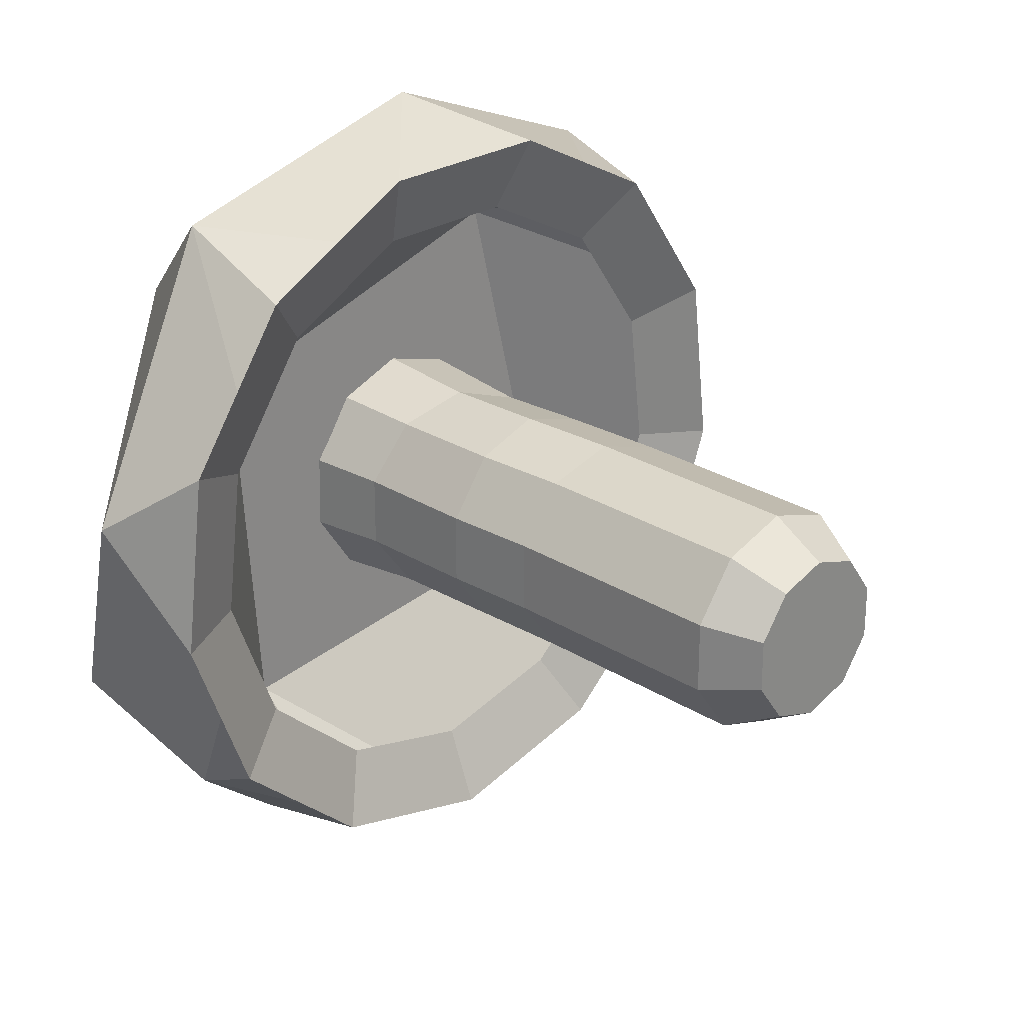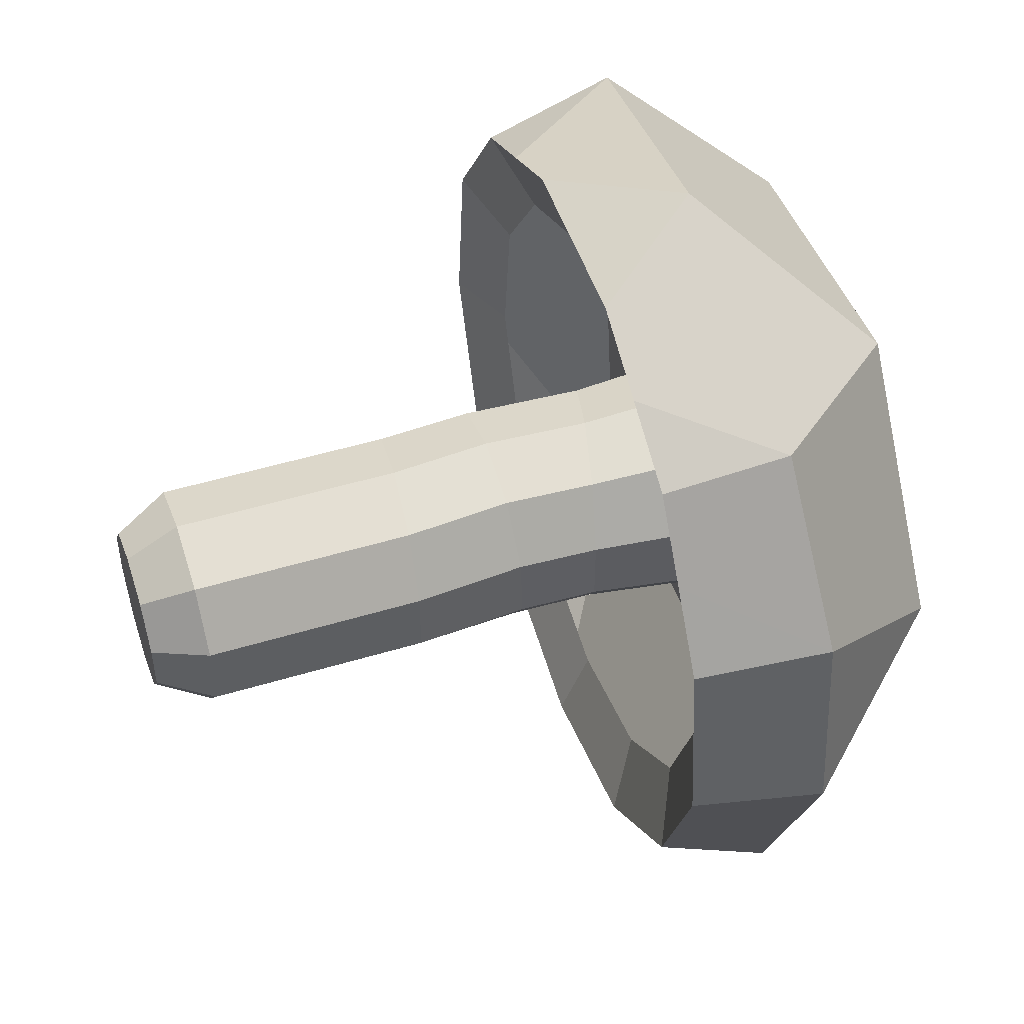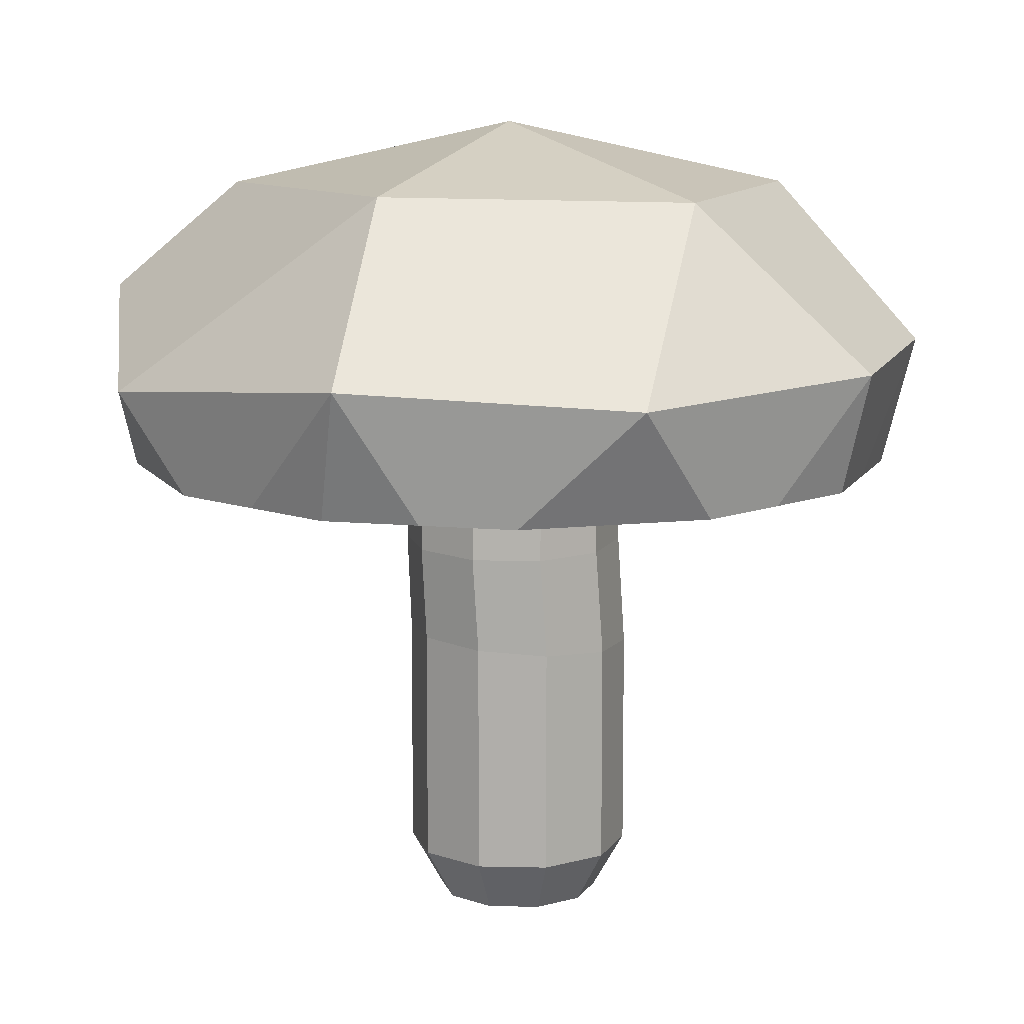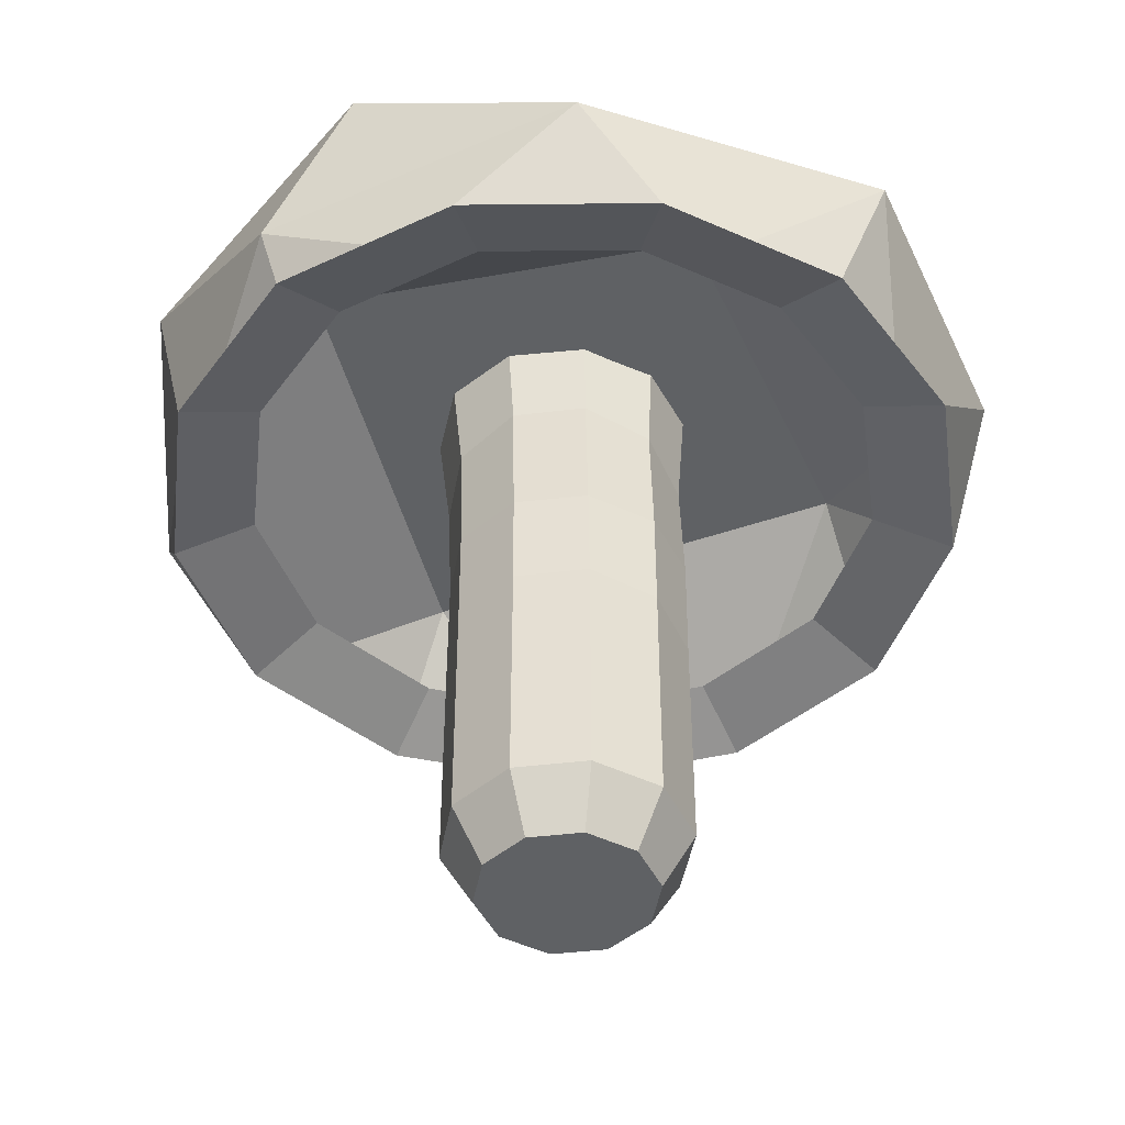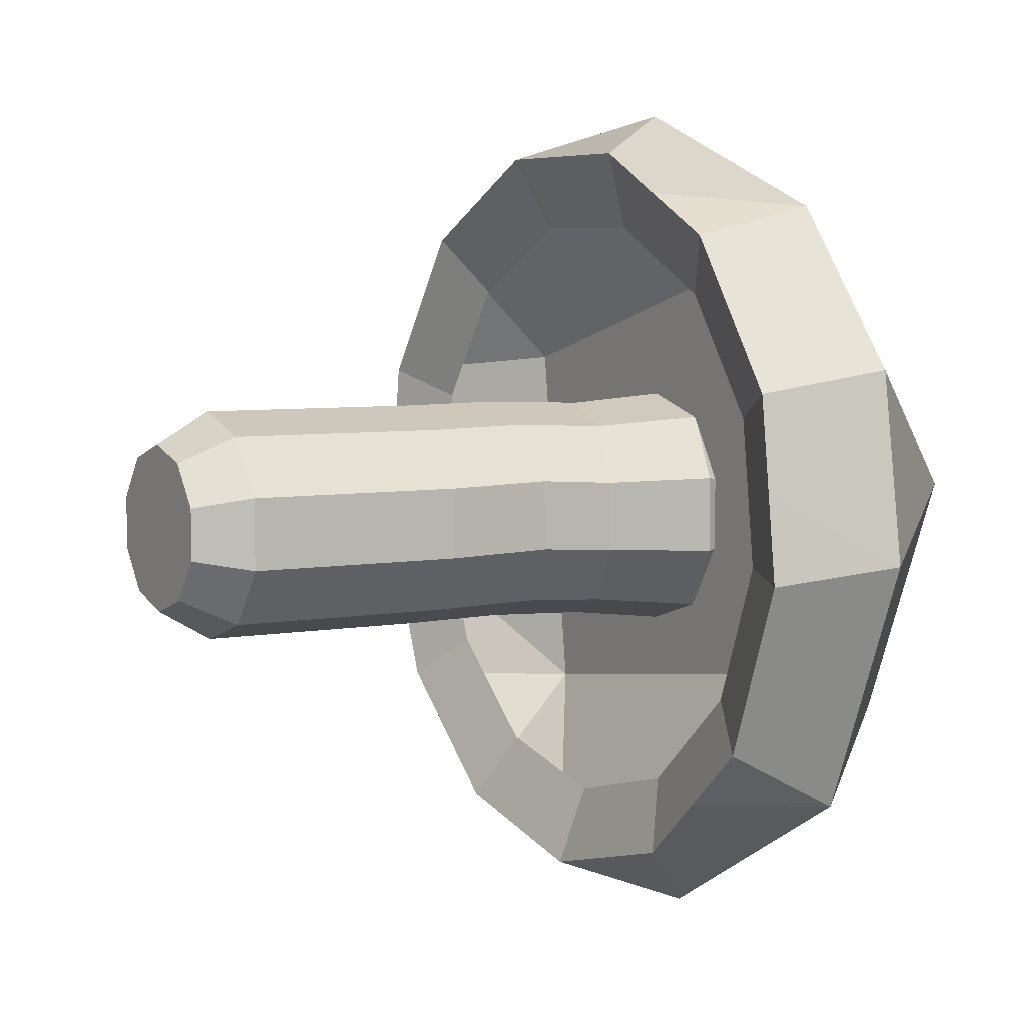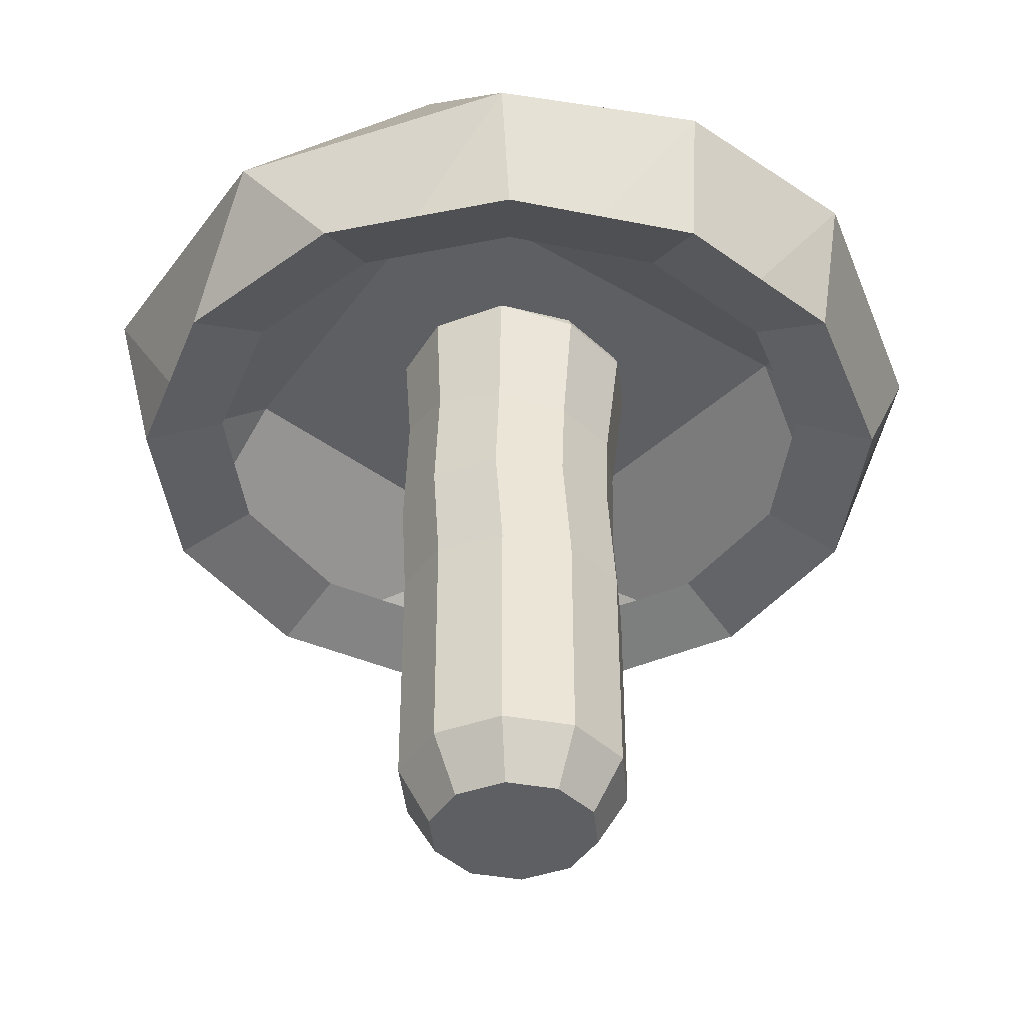
<metadata>
{"format":"obj","ext":"obj","renderer":"f3d","projection":"perspective","resolution":1024,"background":"white","views":[{"elev":26.0,"azim":-44.9,"up":"+Z"},{"elev":50.2,"azim":71.7,"up":"+Z"},{"elev":11.6,"azim":-15.0,"up":"+Y"},{"elev":-46.4,"azim":-82.4,"up":"+Y"},{"elev":5.2,"azim":58.9,"up":"+Z"},{"elev":-41.0,"azim":41.5,"up":"+Y"}]}
</metadata>
<code>
o middle
v 0 -1 -1
v -0 1 -1
v 0.5878 -1 -0.809
v 0.5861 0.9561 -0.809
v 0.9511 -1 -0.309
v 0.9484 0.929 -0.309
v 0.9511 -1 0.309
v 0.9484 0.929 0.309
v 0.5878 -1 0.809
v 0.5861 0.9561 0.809
v 0 -1 1
v 0 1 1
v -0.5878 -1 0.809
v -0.5861 1.044 0.809
v -0.9511 -1 0.309
v -0.9484 1.071 0.309
v -0.9511 -1 -0.309
v -0.9484 1.071 -0.309
v -0.5878 -1 -0.809
v -0.5861 1.044 -0.809
v 0 -1.476 -0.7269
v 0.4273 -1.476 -0.5881
v 0.6914 -1.476 -0.2246
v 0.6914 -1.476 0.2246
v 0.4273 -1.476 0.5881
v 0 -1.476 0.7269
v -0.4273 -1.476 0.5881
v -0.6914 -1.476 0.2246
v -0.6914 -1.476 -0.2246
v -0.4273 -1.476 -0.5881
v -0.03794 1.934 -0.99
v 0.5364 1.933 -0.7925
v 0.8862 1.924 -0.2886
v 0.8783 1.909 0.3292
v 0.5158 1.896 0.825
v -0.06333 1.888 1.009
v -0.6383 1.888 0.8117
v -0.9891 1.898 0.3077
v -0.9813 1.912 -0.3101
v -0.6178 1.926 -0.8058
v -0.0452 2.832 -1.023
v 0.5209 2.709 -0.8325
v 0.8707 2.633 -0.3329
v 0.8707 2.633 0.2852
v 0.5209 2.709 0.7856
v -0.0452 2.832 0.9772
v -0.6114 2.955 0.7868
v -0.9613 3.031 0.2872
v -0.9613 3.031 -0.3309
v -0.6114 2.955 -0.8312
v -0.03528 3.946 -1.152
v 0.593 3.777 -0.9411
v 0.9812 3.672 -0.389
v 0.9809 3.672 0.2933
v 0.5924 3.777 0.8452
v -0.03605 3.946 1.056
v -0.6643 4.116 0.8449
v -1.053 4.221 0.2928
v -1.052 4.221 -0.3895
v -0.6637 4.116 -0.9414
v 0.03292 4.85 -0.595
v 0.3392 4.77 -0.4922
v 0.5285 4.721 -0.2229
v 0.5285 4.721 0.11
v 0.3392 4.77 0.3793
v 0.03292 4.85 0.4821
v -0.2734 4.93 0.3793
v -0.4627 4.98 0.11
v -0.4627 4.98 -0.2229
v -0.2734 4.93 -0.4922
v -1.053 4.221 0.2928
v 0.2939 -1 -0.9045
v 0.7694 -1 -0.559
v 0.9511 -1 0
v 0.7694 -1 0.559
v 0.2939 -1 0.9045
v -0.2939 -1 0.9045
v -0.7694 -1 0.559
v -0.9511 -1 0
v -0.7694 -1 -0.559
v -0.2939 -1 -0.9045
v 0.2136 -1.476 -0.6575
v 0.5593 -1.476 -0.4064
v 0.6914 -1.476 0
v 0.5593 -1.476 0.4064
v 0.2136 -1.476 0.6575
v -0.2136 -1.476 0.6575
v -0.5593 -1.476 0.4064
v -0.6914 -1.476 0
v -0.5593 -1.476 -0.4064
v -0.2136 -1.476 -0.6575
v -0.8212 -1.238 -0.2668
v -0.8212 -1.238 0.2668
v -0.5075 -1.238 0.6986
v 0 -1.238 0.8635
v 0.5075 -1.238 0.6986
v 0.8212 -1.238 0.2668
v 0.5075 -1.238 -0.6986
v 0 -1.238 -0.8635
v 0.8212 -1.238 -0.2668
v -0.5075 -1.238 -0.6986
v -0.6644 -1.238 -0.4827
v -0.2538 -1.238 -0.781
v 0.6644 -1.238 -0.4827
v 0.8212 -1.238 0
v 0.2538 -1.238 -0.781
v 0.6644 -1.238 0.4827
v 0.2538 -1.238 0.781
v -0.2538 -1.238 0.781
v -0.6644 -1.238 0.4827
v -0.8212 -1.238 0
f 1 2 4 3 72
f 3 4 6 5 73
f 5 6 8 7 74
f 7 8 10 9 75
f 9 10 12 11 76
f 11 12 14 13 77
f 13 14 16 15 78
f 15 16 18 17 79
f 14 12 36 37
f 17 18 20 19 80
f 19 20 2 1 81
f 111 92 29 89
f 21 82 22 83 23 84 24 85 25 86 26 87 27 88 28 89 29 90 30 91
f 110 93 28 88
f 109 94 27 87
f 108 95 26 86
f 107 96 25 85
f 106 98 22 82
f 105 97 24 84
f 104 100 23 83
f 103 99 21 91
f 102 101 30 90
f 33 32 42 43
f 12 10 35 36
f 10 8 34 35
f 4 2 31 32
f 8 6 33 34
f 6 4 32 33
f 2 20 40 31
f 20 18 39 40
f 18 16 38 39
f 16 14 37 38
f 50 49 59 60
f 40 39 49 50
f 37 36 46 47
f 34 33 43 44
f 31 40 50 41
f 38 37 47 48
f 35 34 44 45
f 32 31 41 42
f 39 38 48 49
f 36 35 45 46
f 57 56 66 67
f 47 46 56 57
f 44 43 53 54
f 41 50 60 51
f 48 47 57 71
f 45 44 54 55
f 42 41 51 52
f 49 48 71 59
f 46 45 55 56
f 43 42 52 53
f 62 61 70 69 68 67 66 65 64 63
f 54 53 63 64
f 51 60 70 61
f 58 57 67 68
f 55 54 64 65
f 52 51 61 62
f 59 58 68 69
f 56 55 65 66
f 53 52 62 63
f 60 59 69 70
f 92 102 90 29
f 17 80 102 92
f 80 19 101 102
f 101 103 91 30
f 19 81 103 101
f 81 1 99 103
f 98 104 83 22
f 3 73 104 98
f 73 5 100 104
f 100 105 84 23
f 5 74 105 100
f 74 7 97 105
f 99 106 82 21
f 1 72 106 99
f 72 3 98 106
f 97 107 85 24
f 7 75 107 97
f 75 9 96 107
f 96 108 86 25
f 9 76 108 96
f 76 11 95 108
f 95 109 87 26
f 11 77 109 95
f 77 13 94 109
f 94 110 88 27
f 13 78 110 94
f 78 15 93 110
f 93 111 89 28
f 15 79 111 93
f 79 17 92 111
o cap
v -0.07428 5.738 -0.02389
v 0.6917 3.552 -3.746
v 2.781 3.718 -2.506
v 0.05735 3.659 3.684
v -2.325 3.802 2.959
v -3.728 3.507 0.577
v -1.7 3.879 -3.307
v 2.329 3.735 2.788
v 1.968 3.75 -1.434
v 1.11 3.799 2.233
v -2.05 3.734 1.34
v -1.758 3.808 -1.924
v -0.07428 2.685 -3.436
v 1.511 2.685 -3.045
v 2.734 2.685 -1.962
v 3.313 2.685 -0.4352
v 3.116 2.685 1.186
v 2.188 2.685 2.53
v 0.7423 2.685 3.289
v -0.8909 2.685 3.289
v -2.337 2.685 2.53
v -3.265 2.685 1.186
v -3.462 2.685 -0.4352
v -2.882 2.685 -1.962
v -1.66 2.685 -3.045
v -0.07428 2.959 -2.748
v 1.192 2.959 -2.436
v 2.168 2.959 -1.571
v 2.63 2.959 -0.3523
v 2.473 2.959 0.9421
v 1.732 2.959 2.015
v 0.5777 2.959 2.621
v -0.7262 2.959 2.621
v -1.881 2.959 2.015
v -2.621 2.959 0.9421
v -2.779 2.959 -0.3523
v -2.316 2.959 -1.571
v -1.34 2.959 -2.436
v 0.7186 2.685 -3.241
v 2.123 2.685 -2.504
v 3.023 2.685 -1.199
v 3.215 2.685 0.3755
v 2.652 2.685 1.858
v 1.465 2.685 2.91
v -0.07428 2.685 3.289
v -1.614 2.685 2.91
v -2.801 2.685 1.858
v -3.363 2.685 0.3755
v -3.172 2.685 -1.199
v -2.271 2.685 -2.504
v -0.8671 2.685 -3.241
v -3.074 3.112 -2.082
v 3.635 3.772 -0.2934
v 3.338 3.821 1.374
v -3.472 4.216 -1.312
v 1.497 5.173 -1.9
v 2.411 5.174 0.2779
v -2.416 5.174 -0.9118
v 0.9317 5.166 2.237
v -0.5325 5.164 -2.453
v -1.691 5.234 1.801
f 112 170 168
f 112 172 170
f 112 171 169
f 114 126 151
f 117 134 159
f 163 135 160
f 113 124 162
f 115 131 156
f 116 132 157
f 113 125 150
f 126 120 125 151
f 120 126 152 127
f 129 121 128 154
f 130 121 129 155
f 121 130 156
f 122 132 158
f 135 123 134 160
f 136 123 135 161
f 124 123 136 162
f 168 165 164
f 167 171 112
f 168 167 112
f 169 172 112
f 115 170 172 116
f 171 113 118
f 170 115 119
f 172 117 116
f 166 169 171 118
f 165 168 170 119
f 133 158 116 117
f 122 123 120 121
f 113 171 167 114
f 117 166 163
f 163 166 118
f 127 152 114 164
f 128 153 164 165
f 136 161 163 118
f 129 154 165 119
f 130 155 119 115
f 120 123 124 150 125
f 121 120 127 153 128
f 131 121 156
f 122 121 131 157 132
f 133 122 158
f 123 122 133 159 134
f 148 149 136 161 135
f 141 142 129 154 128
f 149 137 124 162 136
f 142 143 130 155 129
f 143 144 131 156 130
f 144 145 132 157 131
f 137 138 125 150 124
f 145 146 133 158 132
f 138 139 126 151 125
f 146 147 134 159 133
f 139 140 127 152 126
f 147 148 135 160 134
f 140 141 128 153 127
f 131 115 116 157
f 113 150 124
f 136 118 113 162
f 115 156 130
f 119 155 129
f 134 117 163 160
f 165 154 128
f 163 161 135
f 164 153 127
f 125 113 114 151
f 114 152 126
f 117 159 133
f 166 117 172 169
f 116 158 132
f 164 114 167 168

</code>
